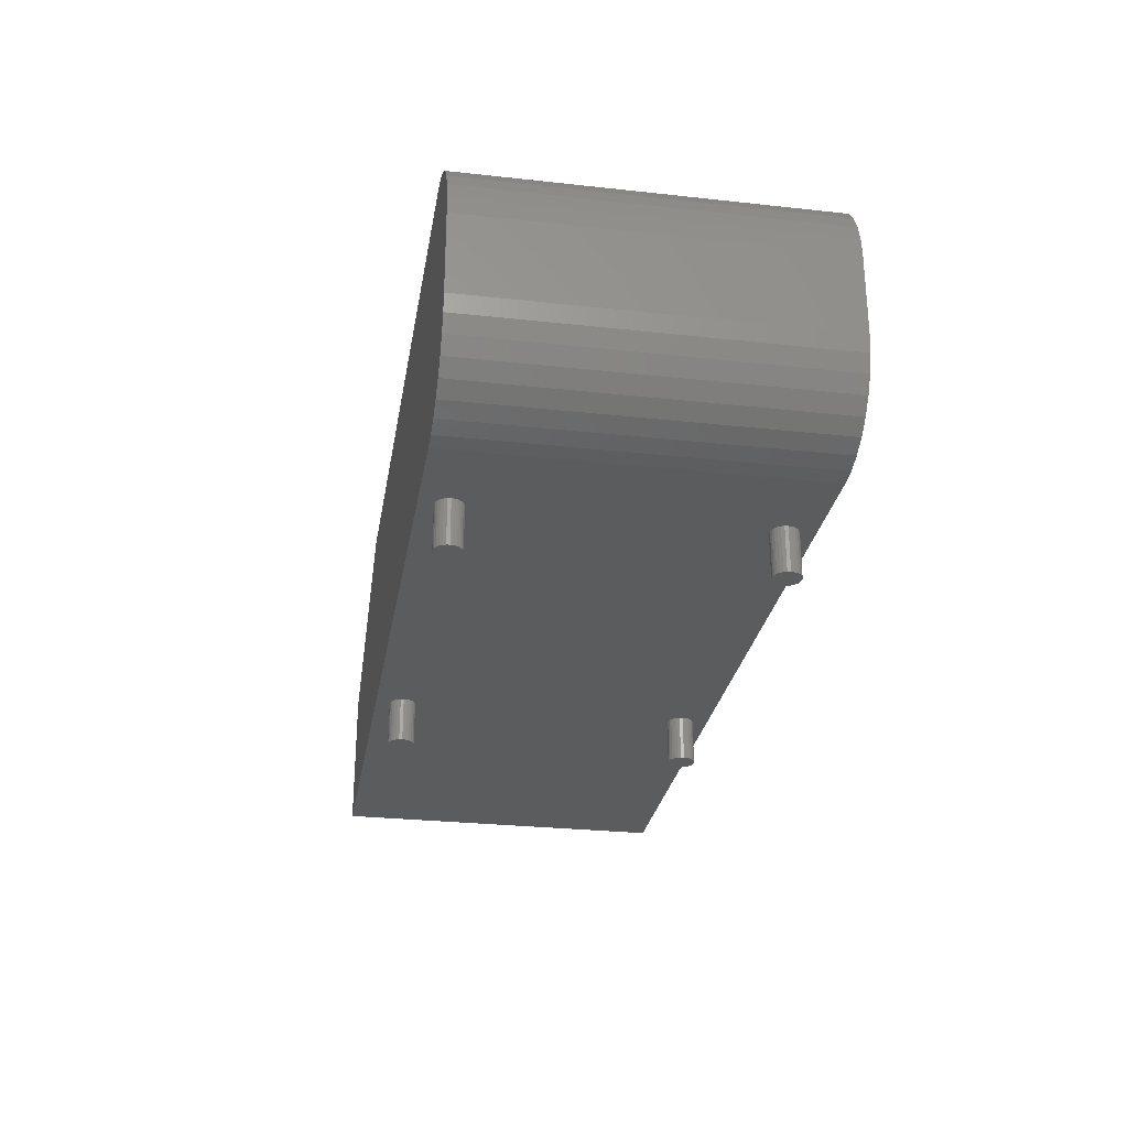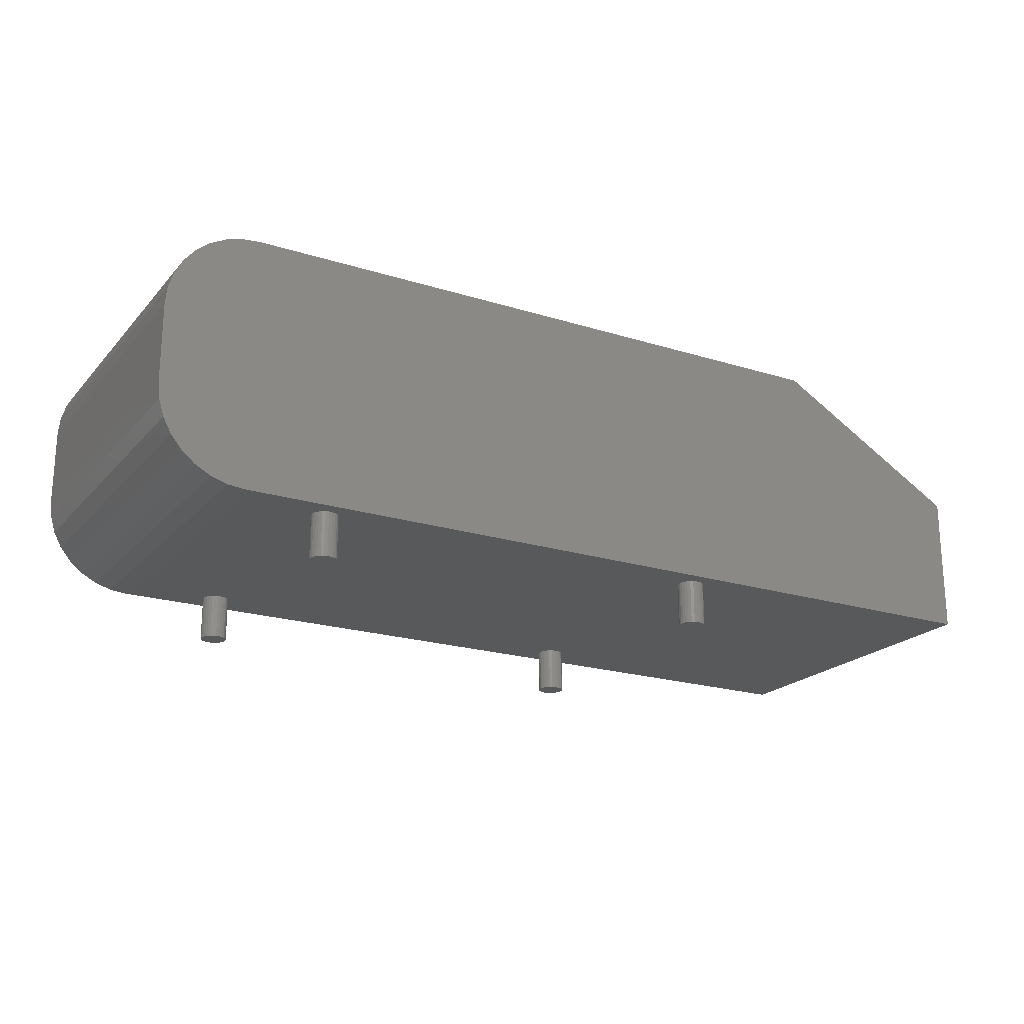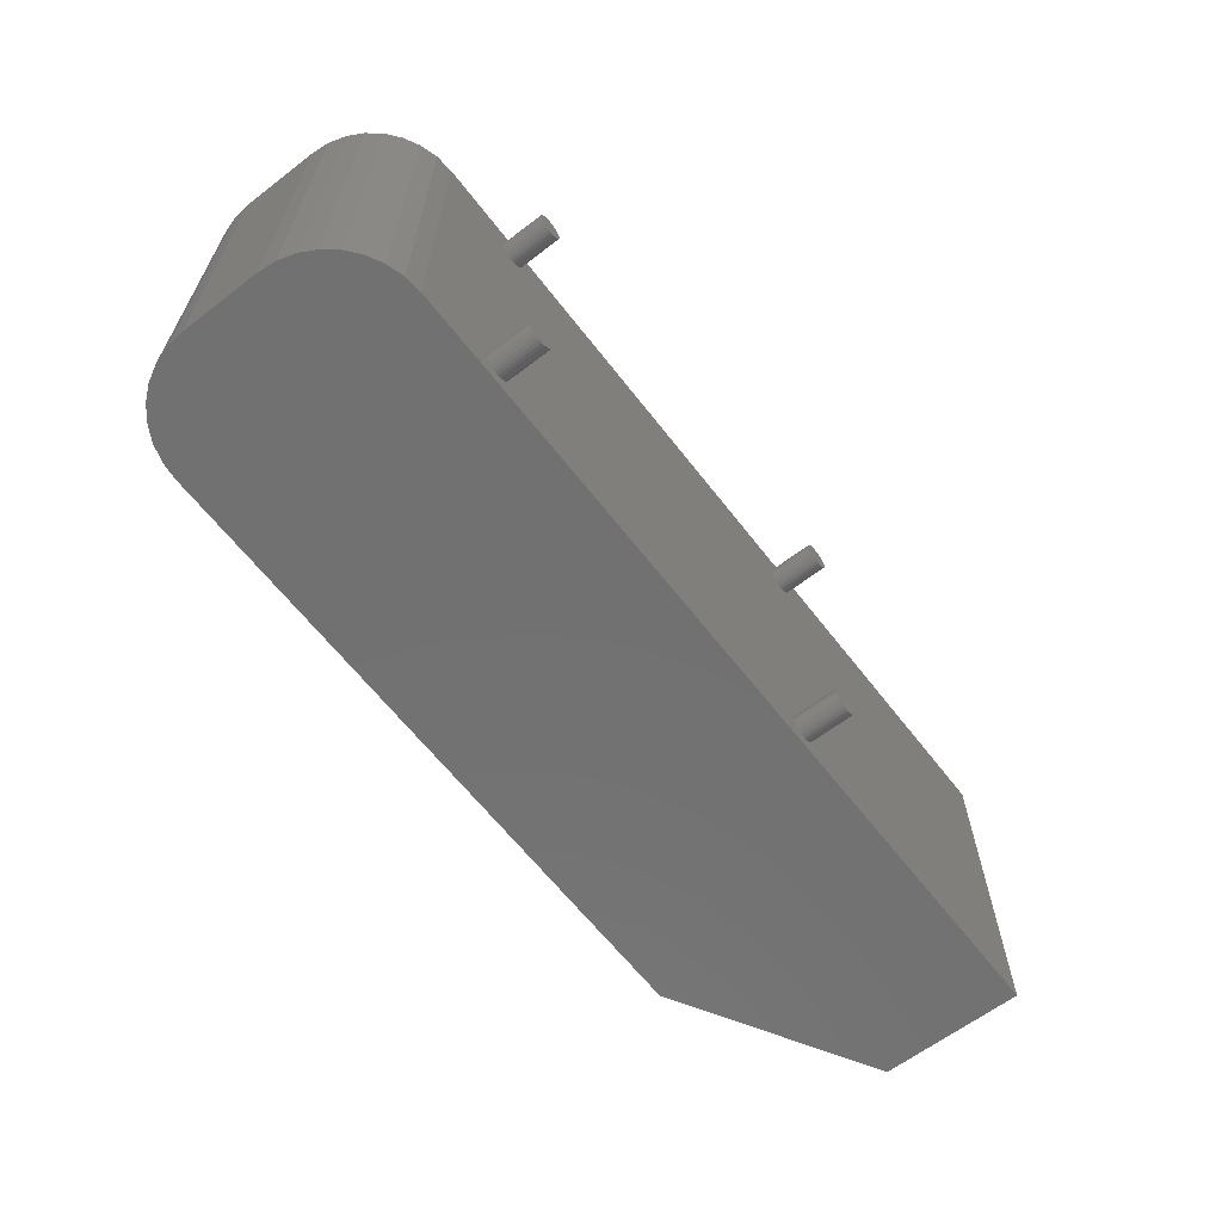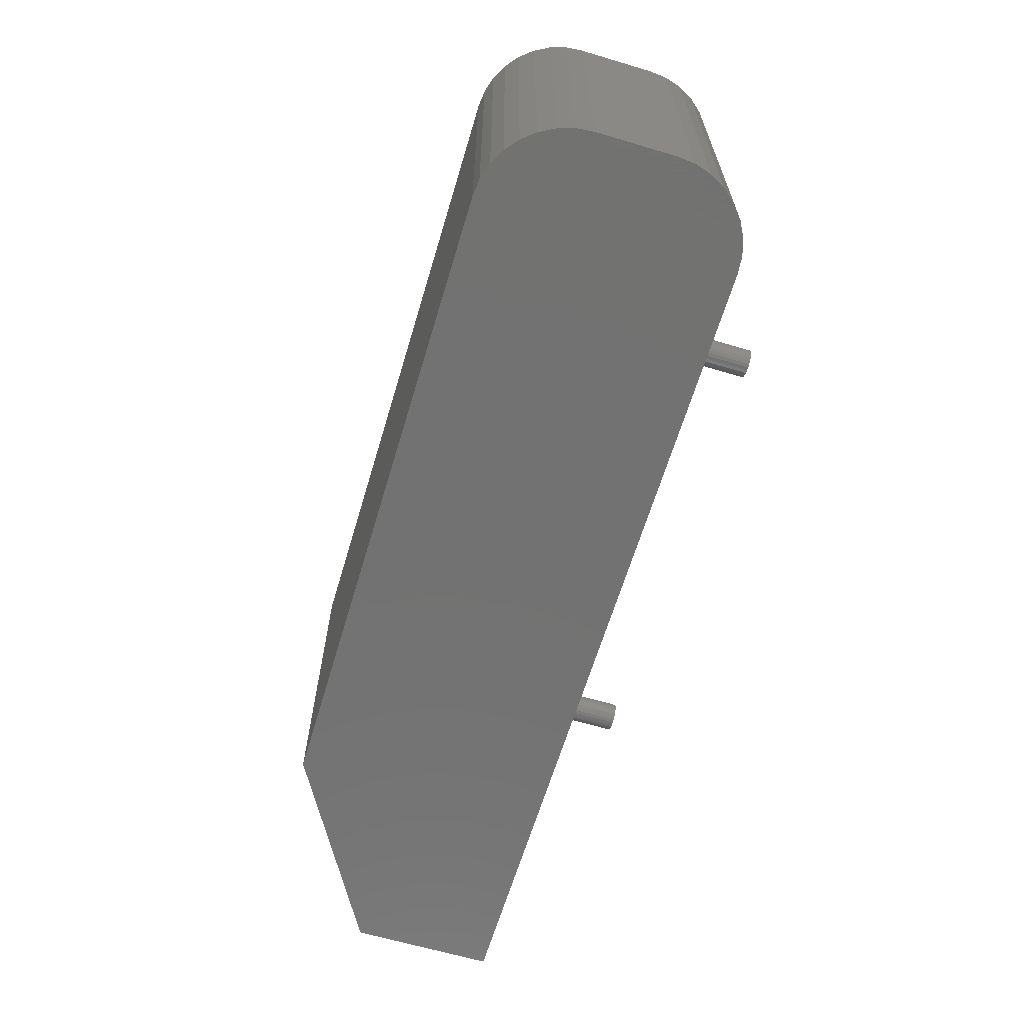
<metadata>
{"format":"stl","ext":"stl","renderer":"f3d","projection":"perspective","resolution":1024,"background":"white","views":[{"elev":-27.9,"azim":-99.5,"up":"+Y"},{"elev":-20.9,"azim":-29.3,"up":"+Y"},{"elev":-63.2,"azim":-52.3,"up":"+Z"},{"elev":-64.1,"azim":-106.7,"up":"+Z"}]}
</metadata>
<code>
# stl→obj: 250 verts, 496 faces
v 0.3 0.144 -0.1945
v -0.422 0.144 -0.1945
v -0.422 0.144 0.1945
v 0.3 0.144 0.1945
v -0.522 -0.044 -0.1945
v -0.5144 -0.08227 -0.1945
v -0.5201 -0.06351 -0.1945
v -0.422 -0.144 -0.1945
v -0.5051 -0.09956 -0.1945
v -0.4927 -0.1147 -0.1945
v -0.4776 -0.1271 -0.1945
v -0.4603 -0.1364 -0.1945
v -0.4415 -0.1421 -0.1945
v -0.4927 0.1147 -0.1945
v -0.5144 0.08227 -0.1945
v -0.5051 0.09956 -0.1945
v -0.522 0.044 -0.1945
v -0.4603 0.1364 -0.1945
v -0.4415 0.1421 -0.1945
v -0.4776 0.1271 -0.1945
v -0.5201 0.06351 -0.1945
v 0.522 -0.144 -0.1945
v 0.522 0.01583 -0.1945
v -0.4415 0.1421 0.1945
v -0.4603 0.1364 0.1945
v -0.4776 0.1271 0.1945
v -0.4927 0.1147 0.1945
v -0.5051 0.09956 0.1945
v -0.5144 0.08227 0.1945
v -0.5201 0.06351 0.1945
v -0.522 0.044 0.1945
v 0.522 0.01583 0.1945
v -0.522 -0.044 0.1945
v -0.5201 -0.06351 0.1945
v -0.5144 -0.08227 0.1945
v -0.422 -0.144 0.1945
v -0.5051 -0.09956 0.1945
v -0.4927 -0.1147 0.1945
v -0.4776 -0.1271 0.1945
v -0.4603 -0.1364 0.1945
v -0.4415 -0.1421 0.1945
v 0.522 -0.144 0.1945
v 0.1585 -0.144 0.1758
v 0.1612 -0.144 0.1734
v 0.1633 -0.144 0.1705
v 0.1553 -0.144 0.1775
v 0.1646 -0.144 0.1671
v 0.1518 -0.144 0.1784
v 0.165 -0.144 0.1635
v 0.1646 -0.144 0.1599
v 0.1633 -0.144 0.1565
v 0.1612 -0.144 0.1536
v 0.1612 -0.144 -0.1536
v 0.1585 -0.144 -0.1512
v 0.1585 -0.144 0.1512
v 0.1633 -0.144 -0.1565
v 0.1553 -0.144 -0.1495
v 0.1553 -0.144 0.1495
v 0.1646 -0.144 -0.1599
v 0.1518 -0.144 -0.1486
v 0.1518 -0.144 0.1486
v 0.165 -0.144 -0.1635
v 0.1482 -0.144 -0.1486
v 0.1482 -0.144 0.1486
v 0.1646 -0.144 -0.1671
v 0.1447 -0.144 -0.1495
v 0.1447 -0.144 0.1495
v 0.1633 -0.144 -0.1705
v 0.1415 -0.144 -0.1512
v 0.1415 -0.144 0.1512
v 0.1612 -0.144 -0.1734
v 0.1388 -0.144 -0.1536
v 0.1388 -0.144 0.1536
v 0.1585 -0.144 -0.1758
v 0.1553 -0.144 -0.1775
v -0.3115 -0.144 0.1758
v 0.1388 -0.144 0.1734
v 0.1415 -0.144 0.1758
v -0.3088 -0.144 0.1734
v -0.3067 -0.144 0.1705
v 0.1367 -0.144 0.1705
v -0.3147 -0.144 0.1775
v 0.1447 -0.144 0.1775
v -0.3054 -0.144 0.1671
v 0.1354 -0.144 0.1671
v -0.3182 -0.144 0.1784
v 0.1482 -0.144 0.1784
v -0.305 -0.144 0.1635
v 0.135 -0.144 0.1635
v -0.3054 -0.144 0.1599
v 0.1354 -0.144 0.1599
v -0.3067 -0.144 0.1565
v 0.1367 -0.144 0.1565
v -0.3088 -0.144 0.1536
v -0.3218 -0.144 0.1784
v -0.3253 -0.144 0.1775
v -0.3285 -0.144 0.1758
v -0.3312 -0.144 0.1734
v -0.3333 -0.144 0.1705
v -0.3346 -0.144 0.1671
v -0.335 -0.144 0.1635
v -0.3346 -0.144 0.1599
v -0.3333 -0.144 0.1565
v -0.3312 -0.144 0.1536
v -0.3285 -0.144 0.1512
v -0.3088 -0.144 -0.1536
v -0.3115 -0.144 -0.1512
v -0.3115 -0.144 0.1512
v -0.3067 -0.144 -0.1565
v 0.1367 -0.144 -0.1565
v -0.3147 -0.144 -0.1495
v -0.3147 -0.144 0.1495
v -0.3054 -0.144 -0.1599
v 0.1354 -0.144 -0.1599
v -0.3182 -0.144 -0.1486
v -0.3182 -0.144 0.1486
v -0.305 -0.144 -0.1635
v 0.135 -0.144 -0.1635
v -0.3218 -0.144 -0.1486
v -0.3218 -0.144 0.1486
v -0.3054 -0.144 -0.1671
v 0.1354 -0.144 -0.1671
v -0.3253 -0.144 -0.1495
v -0.3253 -0.144 0.1495
v -0.3067 -0.144 -0.1705
v 0.1367 -0.144 -0.1705
v -0.3285 -0.144 -0.1512
v -0.3088 -0.144 -0.1734
v 0.1388 -0.144 -0.1734
v -0.3115 -0.144 -0.1758
v 0.1415 -0.144 -0.1758
v -0.3147 -0.144 -0.1775
v 0.1447 -0.144 -0.1775
v -0.3218 -0.144 -0.1784
v -0.3253 -0.144 -0.1775
v -0.3182 -0.144 -0.1784
v -0.3312 -0.144 -0.1536
v -0.3333 -0.144 -0.1565
v -0.3346 -0.144 -0.1599
v -0.335 -0.144 -0.1635
v -0.3346 -0.144 -0.1671
v -0.3333 -0.144 -0.1705
v -0.3312 -0.144 -0.1734
v -0.3285 -0.144 -0.1758
v 0.1482 -0.144 -0.1784
v 0.1518 -0.144 -0.1784
v 0.165 -0.194 0.1635
v 0.1646 -0.194 0.1599
v 0.1633 -0.194 0.1565
v 0.1612 -0.194 0.1536
v 0.1585 -0.194 0.1512
v 0.1553 -0.194 0.1495
v 0.1518 -0.194 0.1486
v 0.1482 -0.194 0.1486
v 0.1447 -0.194 0.1495
v 0.1415 -0.194 0.1512
v 0.1388 -0.194 0.1536
v 0.1367 -0.194 0.1565
v 0.1354 -0.194 0.1599
v 0.135 -0.194 0.1635
v 0.1354 -0.194 0.1671
v 0.1367 -0.194 0.1705
v 0.1388 -0.194 0.1734
v 0.1415 -0.194 0.1758
v 0.1447 -0.194 0.1775
v 0.1482 -0.194 0.1784
v 0.1518 -0.194 0.1784
v 0.1553 -0.194 0.1775
v 0.1585 -0.194 0.1758
v 0.1612 -0.194 0.1734
v 0.1633 -0.194 0.1705
v 0.1646 -0.194 0.1671
v -0.305 -0.194 0.1635
v -0.3054 -0.194 0.1599
v -0.3067 -0.194 0.1565
v -0.3088 -0.194 0.1536
v -0.3115 -0.194 0.1512
v -0.3147 -0.194 0.1495
v -0.3182 -0.194 0.1486
v -0.3218 -0.194 0.1486
v -0.3253 -0.194 0.1495
v -0.3285 -0.194 0.1512
v -0.3312 -0.194 0.1536
v -0.3333 -0.194 0.1565
v -0.3346 -0.194 0.1599
v -0.335 -0.194 0.1635
v -0.3346 -0.194 0.1671
v -0.3333 -0.194 0.1705
v -0.3312 -0.194 0.1734
v -0.3285 -0.194 0.1758
v -0.3253 -0.194 0.1775
v -0.3218 -0.194 0.1784
v -0.3182 -0.194 0.1784
v -0.3147 -0.194 0.1775
v -0.3115 -0.194 0.1758
v -0.3088 -0.194 0.1734
v -0.3067 -0.194 0.1705
v -0.3054 -0.194 0.1671
v 0.165 -0.194 -0.1635
v 0.1646 -0.194 -0.1671
v 0.1633 -0.194 -0.1705
v 0.1612 -0.194 -0.1734
v 0.1585 -0.194 -0.1758
v 0.1553 -0.194 -0.1775
v 0.1518 -0.194 -0.1784
v 0.1482 -0.194 -0.1784
v 0.1447 -0.194 -0.1775
v 0.1415 -0.194 -0.1758
v 0.1388 -0.194 -0.1734
v 0.1367 -0.194 -0.1705
v 0.1354 -0.194 -0.1671
v 0.135 -0.194 -0.1635
v 0.1354 -0.194 -0.1599
v 0.1367 -0.194 -0.1565
v 0.1388 -0.194 -0.1536
v 0.1415 -0.194 -0.1512
v 0.1447 -0.194 -0.1495
v 0.1482 -0.194 -0.1486
v 0.1518 -0.194 -0.1486
v 0.1553 -0.194 -0.1495
v 0.1585 -0.194 -0.1512
v 0.1612 -0.194 -0.1536
v 0.1633 -0.194 -0.1565
v 0.1646 -0.194 -0.1599
v -0.305 -0.194 -0.1635
v -0.3054 -0.194 -0.1671
v -0.3067 -0.194 -0.1705
v -0.3088 -0.194 -0.1734
v -0.3115 -0.194 -0.1758
v -0.3147 -0.194 -0.1775
v -0.3182 -0.194 -0.1784
v -0.3218 -0.194 -0.1784
v -0.3253 -0.194 -0.1775
v -0.3285 -0.194 -0.1758
v -0.3312 -0.194 -0.1734
v -0.3333 -0.194 -0.1705
v -0.3346 -0.194 -0.1671
v -0.335 -0.194 -0.1635
v -0.3346 -0.194 -0.1599
v -0.3333 -0.194 -0.1565
v -0.3312 -0.194 -0.1536
v -0.3285 -0.194 -0.1512
v -0.3253 -0.194 -0.1495
v -0.3218 -0.194 -0.1486
v -0.3182 -0.194 -0.1486
v -0.3147 -0.194 -0.1495
v -0.3115 -0.194 -0.1512
v -0.3088 -0.194 -0.1536
v -0.3067 -0.194 -0.1565
v -0.3054 -0.194 -0.1599
f 1 2 3
f 1 3 4
f 5 6 7
f 8 9 6
f 8 10 9
f 8 11 10
f 8 12 11
f 8 13 12
f 8 6 5
f 14 15 16
f 2 5 17
f 2 18 19
f 2 20 18
f 2 14 20
f 2 21 15
f 2 17 21
f 2 8 5
f 2 15 14
f 1 22 8
f 1 8 2
f 23 22 1
f 24 2 19
f 24 3 2
f 25 19 18
f 25 24 19
f 26 18 20
f 26 25 18
f 27 20 14
f 27 26 20
f 28 14 16
f 28 27 14
f 29 16 15
f 29 28 16
f 30 15 21
f 30 29 15
f 31 21 17
f 31 30 21
f 32 1 4
f 32 23 1
f 33 34 35
f 36 35 37
f 36 37 38
f 36 38 39
f 36 39 40
f 36 40 41
f 36 33 35
f 27 28 29
f 3 31 33
f 3 24 25
f 3 25 26
f 3 26 27
f 3 29 30
f 3 30 31
f 3 33 36
f 3 27 29
f 4 36 42
f 4 3 36
f 32 4 42
f 17 5 33
f 17 33 31
f 34 5 7
f 34 33 5
f 35 7 6
f 35 34 7
f 37 6 9
f 37 35 6
f 38 9 10
f 38 37 9
f 39 10 11
f 39 38 10
f 40 11 12
f 40 12 13
f 40 39 11
f 41 40 13
f 36 13 8
f 36 41 13
f 43 44 42
f 45 42 44
f 46 43 42
f 47 42 45
f 48 46 42
f 49 42 47
f 50 42 49
f 51 42 50
f 52 42 51
f 53 22 42
f 53 42 52
f 54 52 55
f 54 53 52
f 56 22 53
f 57 55 58
f 57 54 55
f 59 22 56
f 60 58 61
f 60 57 58
f 62 22 59
f 63 61 64
f 63 60 61
f 65 22 62
f 66 64 67
f 66 63 64
f 68 22 65
f 69 67 70
f 69 66 67
f 71 22 68
f 72 70 73
f 72 69 70
f 74 22 71
f 75 22 74
f 76 77 78
f 76 79 77
f 80 81 77
f 80 77 79
f 82 78 83
f 82 76 78
f 84 85 81
f 84 81 80
f 86 83 87
f 86 82 83
f 88 85 84
f 88 89 85
f 90 91 89
f 90 89 88
f 92 91 90
f 92 93 91
f 94 73 93
f 94 93 92
f 36 95 86
f 36 96 95
f 36 97 96
f 36 98 97
f 36 99 98
f 36 100 99
f 36 101 100
f 36 102 101
f 36 103 102
f 36 104 103
f 36 105 104
f 36 86 87
f 106 72 73
f 106 73 94
f 107 106 94
f 107 94 108
f 109 72 106
f 109 110 72
f 111 108 112
f 111 107 108
f 113 110 109
f 113 114 110
f 115 111 112
f 115 112 116
f 117 118 114
f 117 114 113
f 119 115 116
f 119 116 120
f 121 118 117
f 121 122 118
f 123 119 120
f 123 120 124
f 125 126 122
f 125 122 121
f 127 124 105
f 127 123 124
f 128 126 125
f 128 129 126
f 130 131 129
f 130 129 128
f 132 133 131
f 132 131 130
f 8 134 135
f 8 136 134
f 8 105 36
f 8 127 105
f 8 137 127
f 8 138 137
f 8 139 138
f 8 140 139
f 8 141 140
f 8 142 141
f 8 143 142
f 8 144 143
f 8 135 144
f 8 22 136
f 136 22 132
f 132 22 145
f 145 22 146
f 146 22 75
f 132 145 133
f 42 36 87
f 42 87 48
f 22 23 32
f 22 32 42
f 50 49 147
f 50 147 148
f 51 148 149
f 51 50 148
f 52 149 150
f 52 51 149
f 55 150 151
f 55 52 150
f 58 151 152
f 58 55 151
f 61 152 153
f 61 58 152
f 64 153 154
f 64 61 153
f 67 154 155
f 67 64 154
f 70 155 156
f 70 67 155
f 73 156 157
f 73 70 156
f 93 73 157
f 93 157 158
f 91 93 158
f 91 158 159
f 89 91 159
f 89 159 160
f 85 89 160
f 85 160 161
f 81 85 161
f 81 161 162
f 77 81 162
f 77 162 163
f 78 77 163
f 78 163 164
f 83 78 164
f 83 164 165
f 87 165 166
f 87 83 165
f 48 166 167
f 48 87 166
f 46 167 168
f 46 48 167
f 43 168 169
f 43 46 168
f 44 169 170
f 44 43 169
f 45 170 171
f 45 44 170
f 47 171 172
f 47 45 171
f 49 172 147
f 49 47 172
f 90 88 173
f 90 173 174
f 92 174 175
f 92 90 174
f 94 175 176
f 94 92 175
f 108 176 177
f 108 94 176
f 112 177 178
f 112 108 177
f 116 178 179
f 116 112 178
f 120 179 180
f 120 116 179
f 124 180 181
f 124 120 180
f 105 181 182
f 105 124 181
f 104 182 183
f 104 105 182
f 103 104 183
f 103 183 184
f 102 103 184
f 102 184 185
f 101 102 185
f 101 185 186
f 100 101 186
f 100 186 187
f 99 100 187
f 99 187 188
f 98 99 188
f 98 188 189
f 97 98 189
f 97 189 190
f 96 97 190
f 96 190 191
f 95 191 192
f 95 96 191
f 86 192 193
f 86 95 192
f 82 193 194
f 82 86 193
f 76 194 195
f 76 82 194
f 79 195 196
f 79 76 195
f 80 196 197
f 80 79 196
f 84 197 198
f 84 80 197
f 88 198 173
f 88 84 198
f 65 62 199
f 65 199 200
f 68 200 201
f 68 65 200
f 71 201 202
f 71 68 201
f 74 202 203
f 74 71 202
f 75 203 204
f 75 74 203
f 146 204 205
f 146 75 204
f 145 205 206
f 145 146 205
f 133 206 207
f 133 145 206
f 131 207 208
f 131 133 207
f 129 208 209
f 129 131 208
f 126 129 209
f 126 209 210
f 122 126 210
f 122 210 211
f 118 122 211
f 118 211 212
f 114 118 212
f 114 212 213
f 110 114 213
f 110 213 214
f 72 110 214
f 72 214 215
f 69 72 215
f 69 215 216
f 66 69 216
f 66 216 217
f 63 217 218
f 63 66 217
f 60 218 219
f 60 63 218
f 57 219 220
f 57 60 219
f 54 220 221
f 54 57 220
f 53 221 222
f 53 54 221
f 56 222 223
f 56 53 222
f 59 223 224
f 59 56 223
f 62 224 199
f 62 59 224
f 121 117 225
f 121 225 226
f 125 226 227
f 125 121 226
f 128 227 228
f 128 125 227
f 130 228 229
f 130 128 228
f 132 229 230
f 132 130 229
f 136 230 231
f 136 132 230
f 134 231 232
f 134 136 231
f 135 232 233
f 135 134 232
f 144 233 234
f 144 135 233
f 143 234 235
f 143 144 234
f 142 143 235
f 142 235 236
f 141 142 236
f 141 236 237
f 140 141 237
f 140 237 238
f 139 140 238
f 139 238 239
f 138 139 239
f 138 239 240
f 137 138 240
f 137 240 241
f 127 137 241
f 127 241 242
f 123 127 242
f 123 242 243
f 119 243 244
f 119 123 243
f 115 244 245
f 115 119 244
f 111 245 246
f 111 115 245
f 107 246 247
f 107 111 246
f 106 247 248
f 106 107 247
f 109 248 249
f 109 106 248
f 113 249 250
f 113 109 249
f 117 250 225
f 117 113 250
f 157 147 172
f 157 172 171
f 157 171 170
f 157 170 169
f 157 169 168
f 157 168 167
f 157 167 166
f 157 166 165
f 157 165 164
f 157 164 163
f 157 163 162
f 157 162 161
f 157 161 160
f 157 160 159
f 157 159 158
f 157 156 155
f 157 155 154
f 157 154 153
f 157 153 152
f 157 152 151
f 157 151 150
f 157 150 149
f 157 149 148
f 157 148 147
f 183 173 198
f 183 198 197
f 183 197 196
f 183 196 195
f 183 195 194
f 183 194 193
f 183 193 192
f 183 192 191
f 183 191 190
f 183 190 189
f 183 189 188
f 183 188 187
f 183 187 186
f 183 186 185
f 183 185 184
f 183 182 181
f 183 181 180
f 183 180 179
f 183 179 178
f 183 178 177
f 183 177 176
f 183 176 175
f 183 175 174
f 183 174 173
f 209 199 224
f 209 224 223
f 209 223 222
f 209 222 221
f 209 221 220
f 209 220 219
f 209 219 218
f 209 218 217
f 209 217 216
f 209 216 215
f 209 215 214
f 209 214 213
f 209 213 212
f 209 212 211
f 209 211 210
f 209 208 207
f 209 207 206
f 209 206 205
f 209 205 204
f 209 204 203
f 209 203 202
f 209 202 201
f 209 201 200
f 209 200 199
f 235 225 250
f 235 250 249
f 235 249 248
f 235 248 247
f 235 247 246
f 235 246 245
f 235 245 244
f 235 244 243
f 235 243 242
f 235 242 241
f 235 241 240
f 235 240 239
f 235 239 238
f 235 238 237
f 235 237 236
f 235 234 233
f 235 233 232
f 235 232 231
f 235 231 230
f 235 230 229
f 235 229 228
f 235 228 227
f 235 227 226
f 235 226 225

</code>
